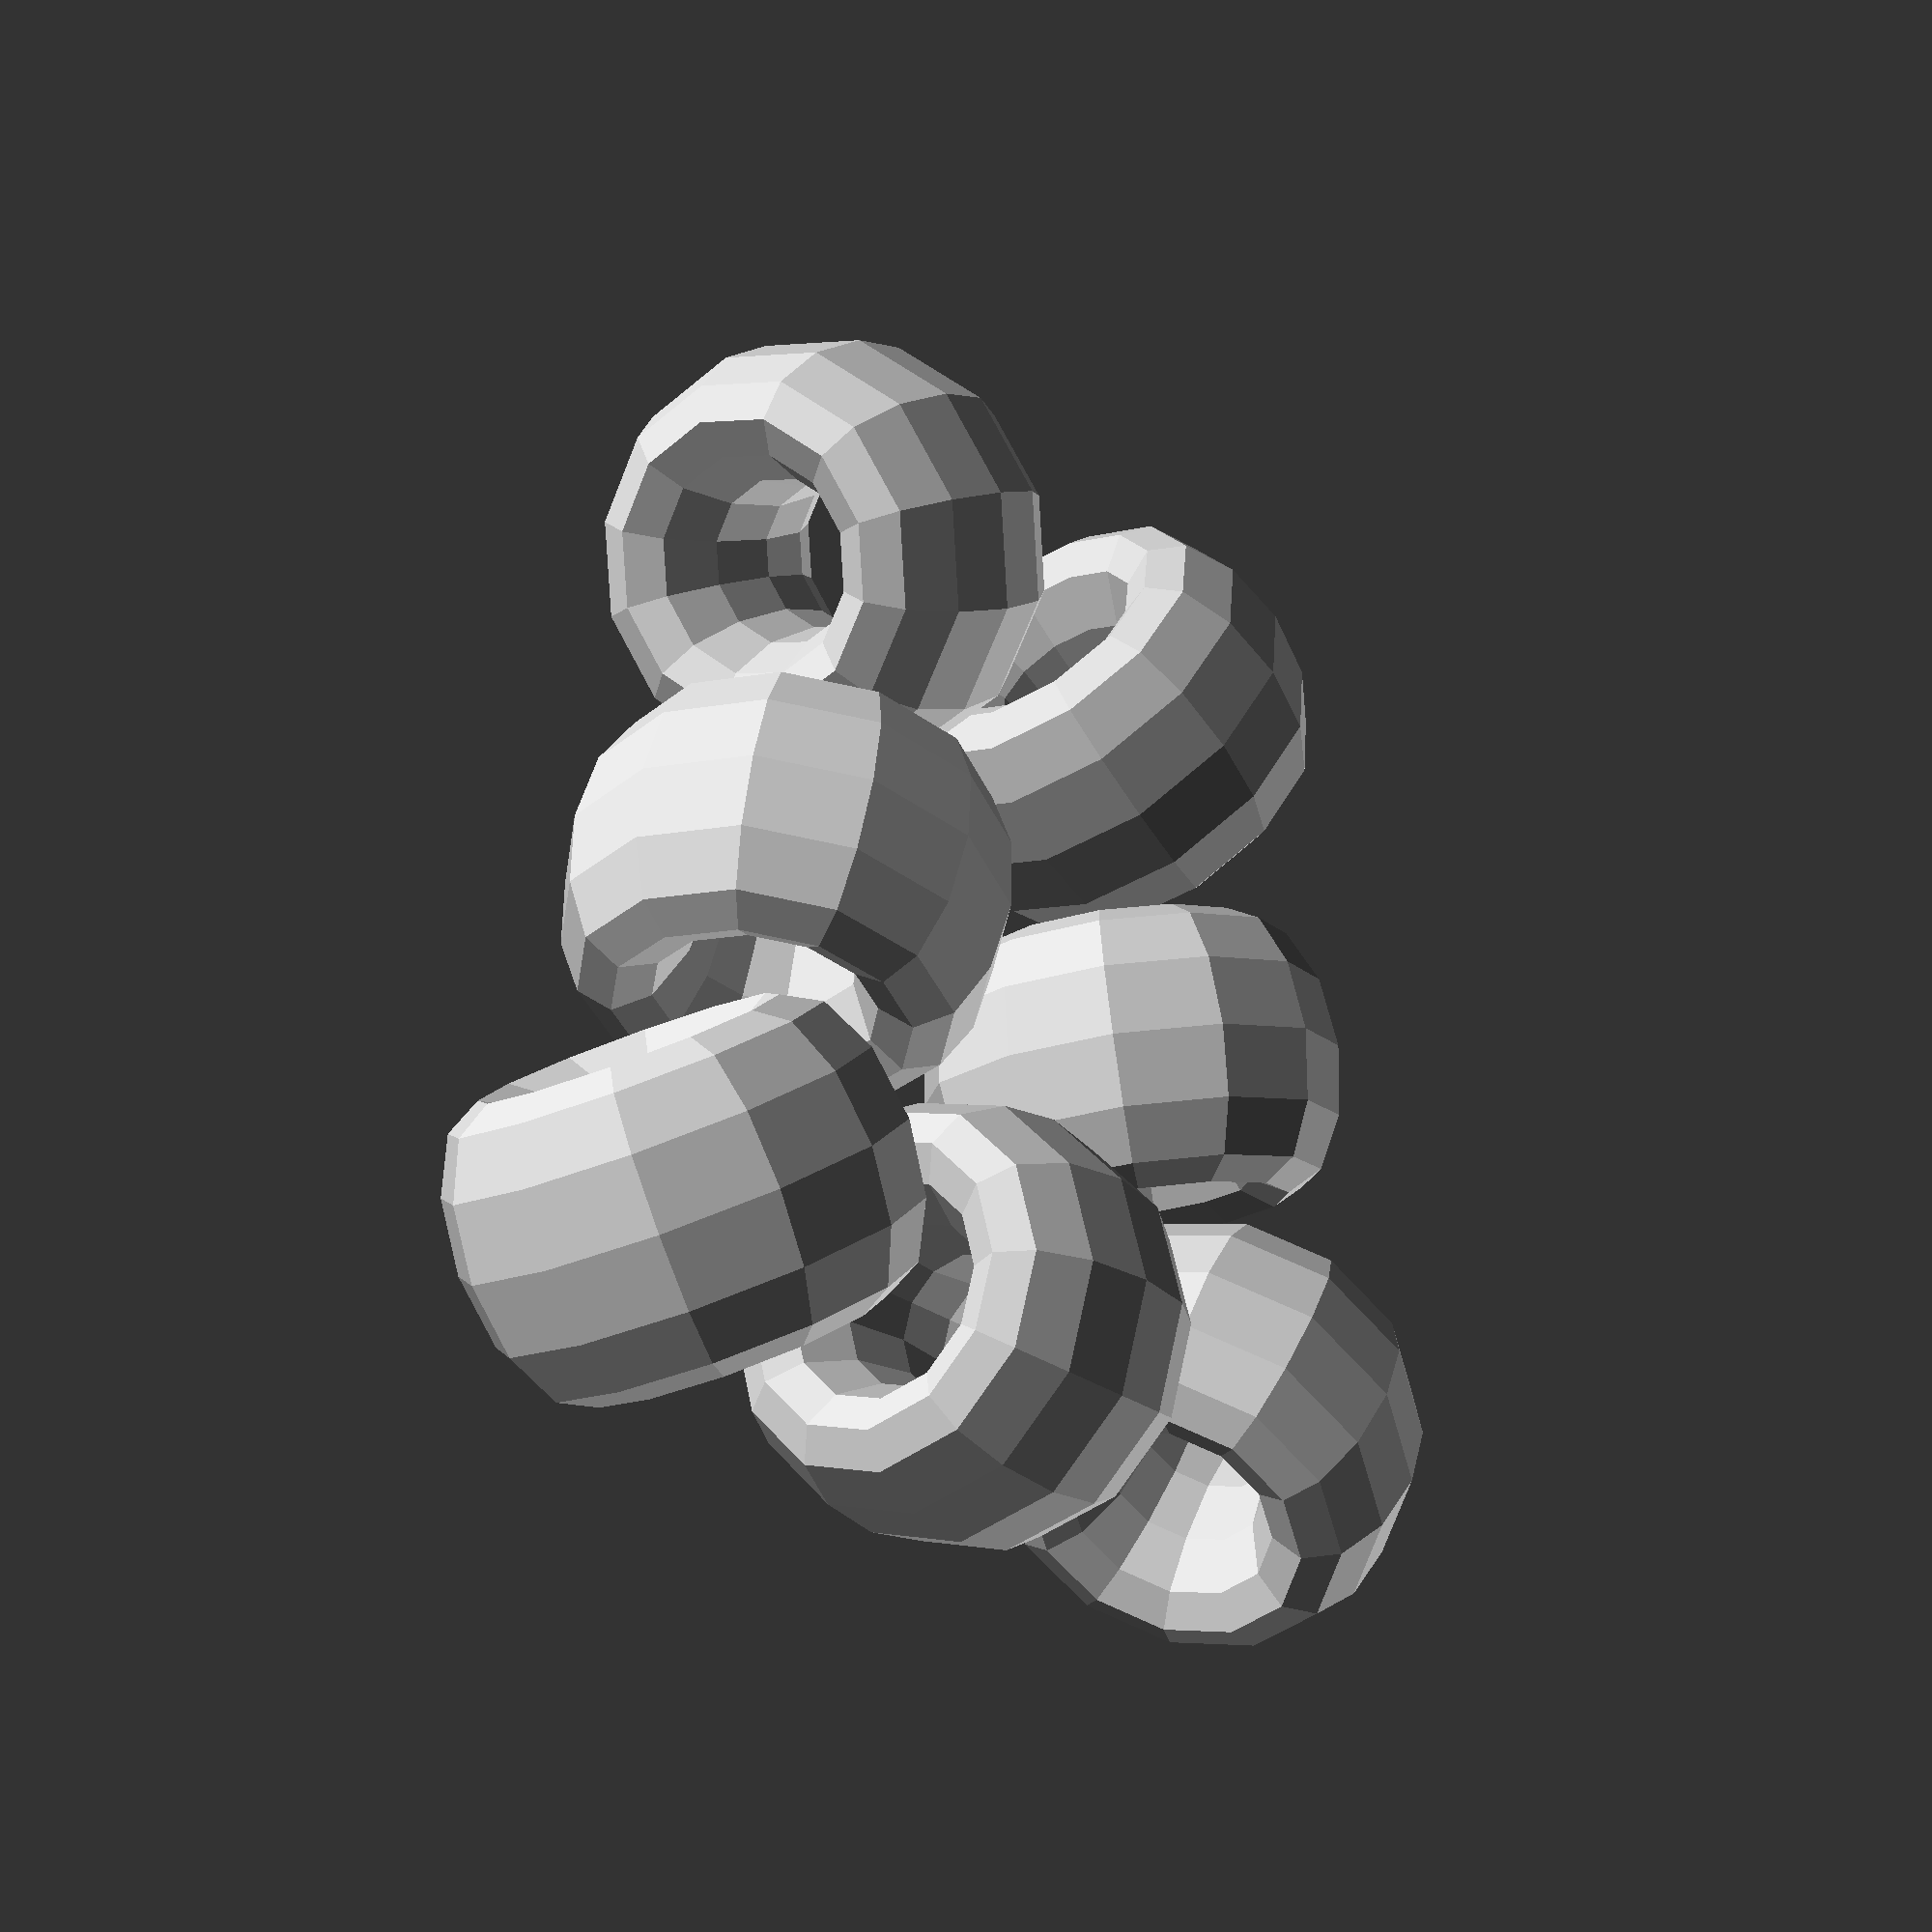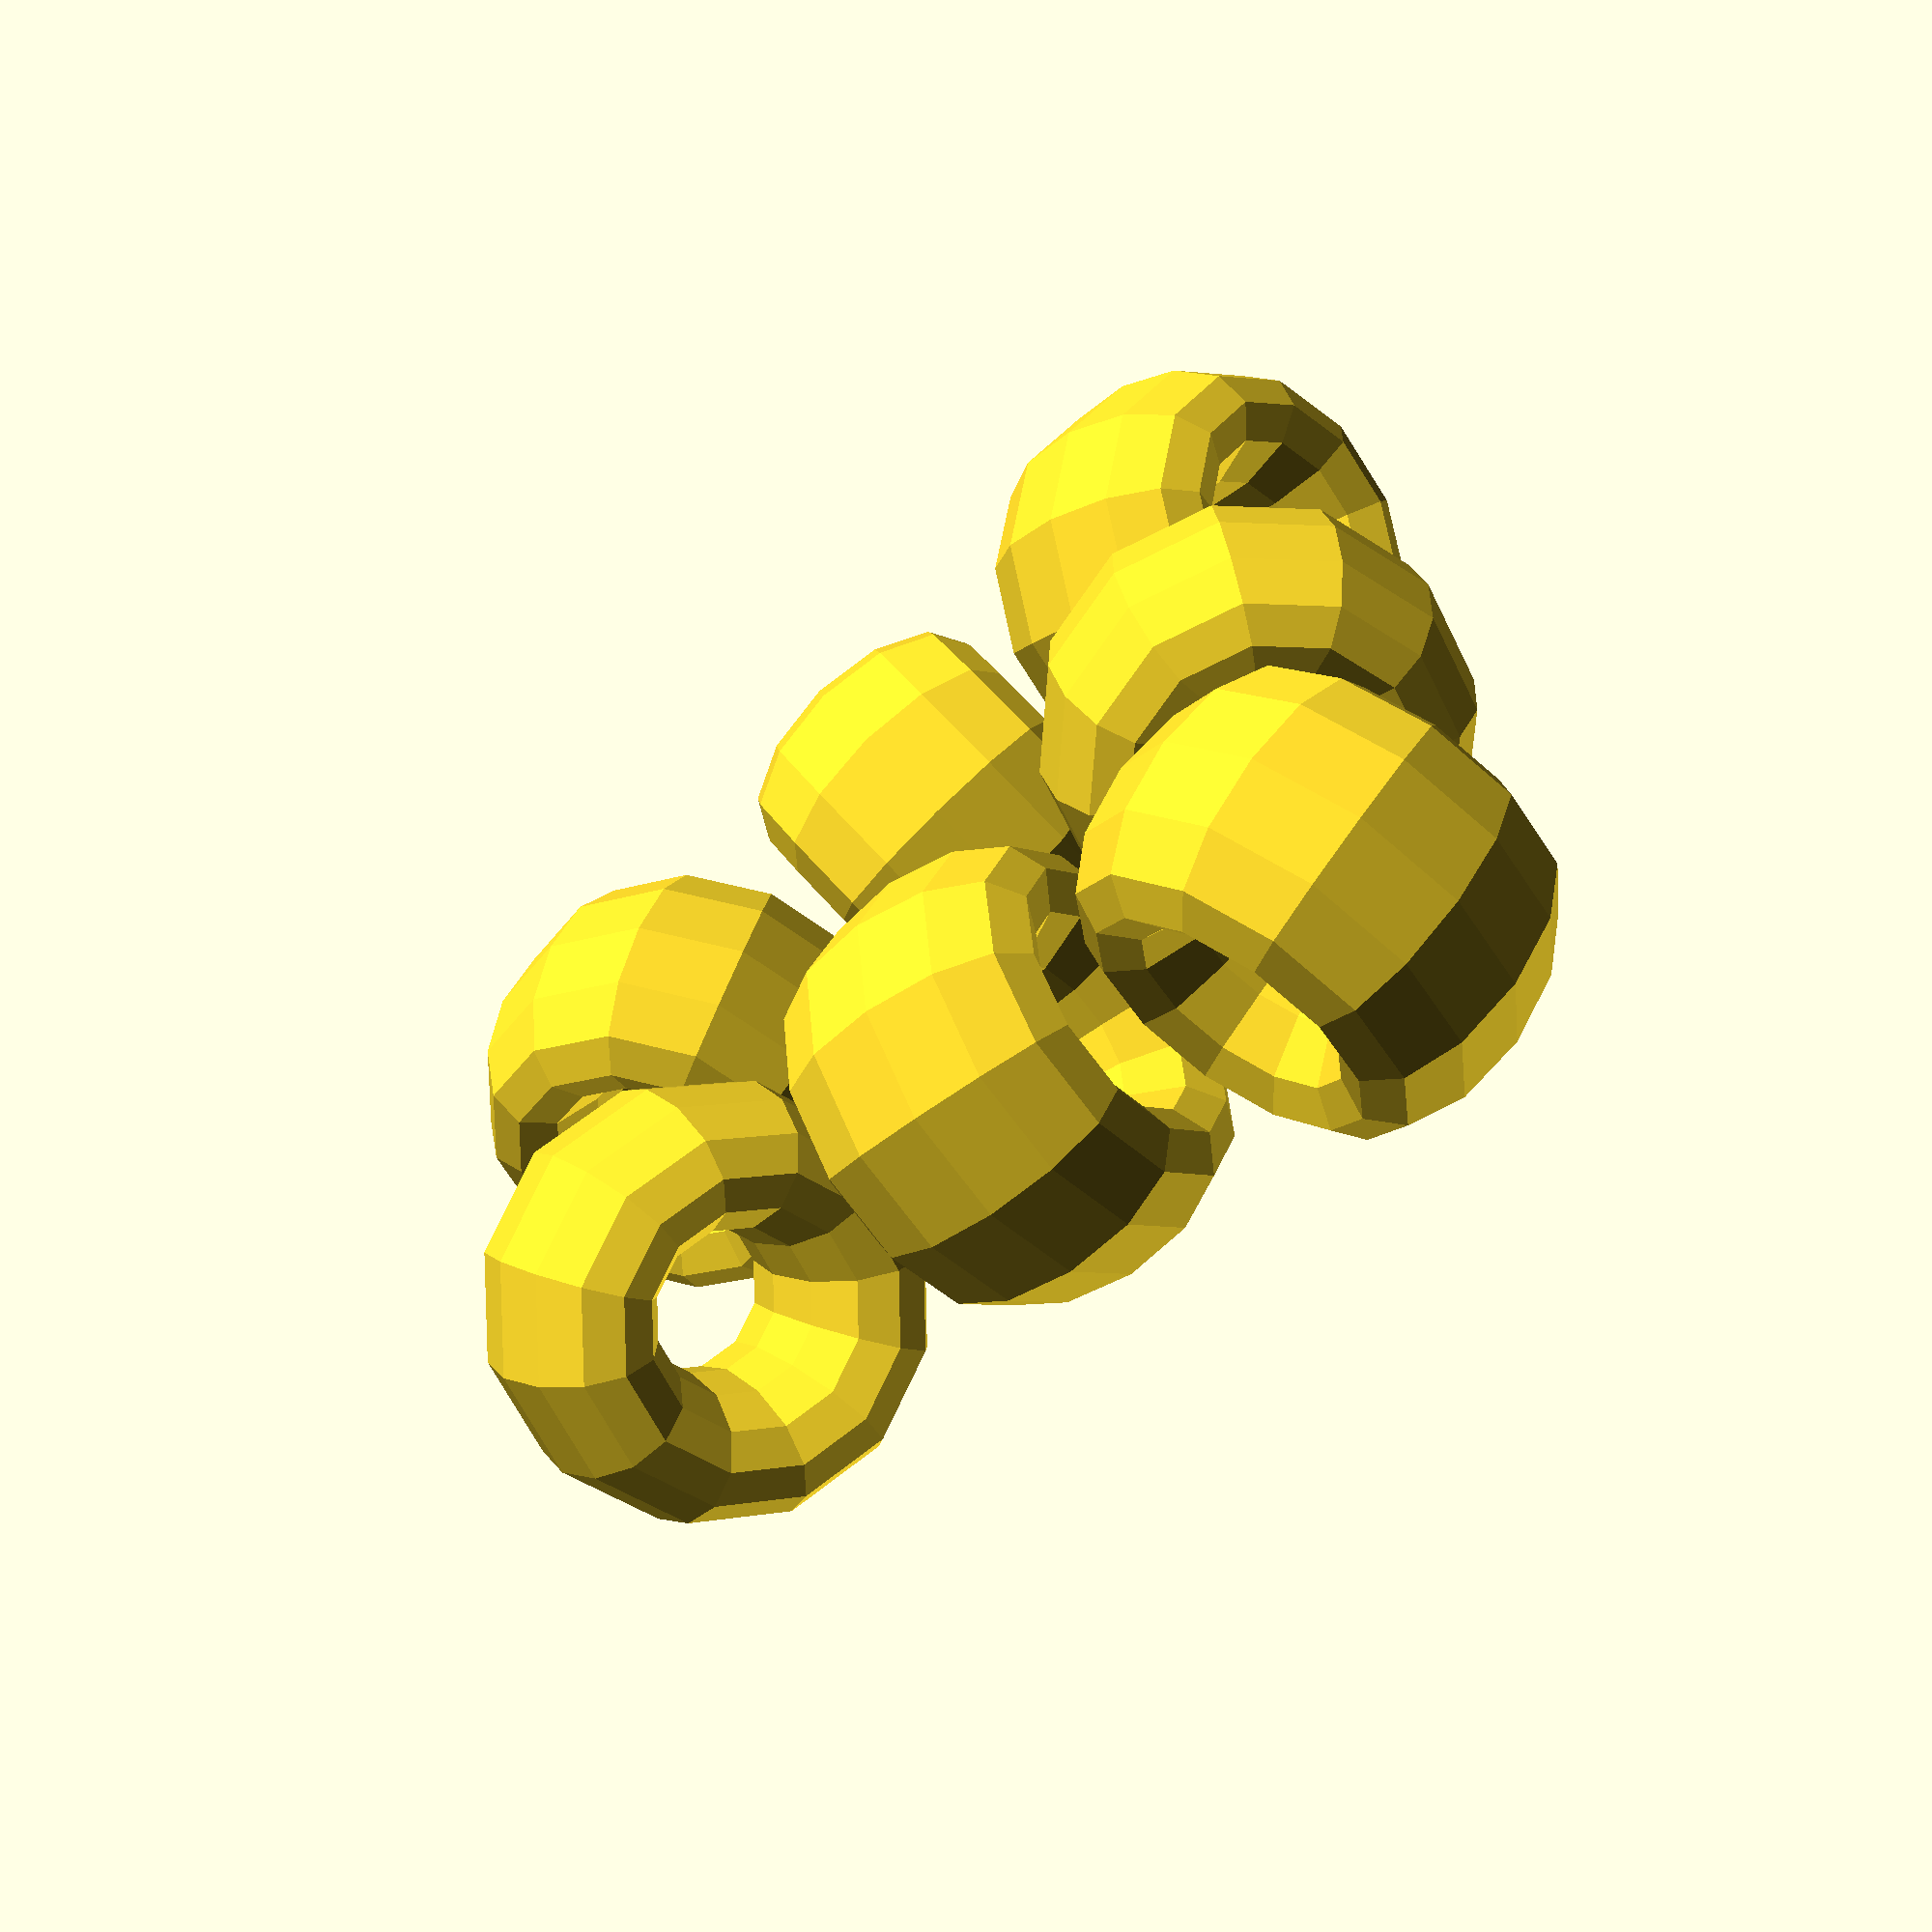
<openscad>
bead_fineness=12;

module seedbead(){
   rotate_extrude(angle=360,$fn=bead_fineness)
    translate([1,0,0])
    scale([0.5,1,1])
    circle(1,$fn=bead_fineness);
 }

for(i=[0,2,5])
    rotate([0,0,360/7*i])
translate([2,0,0])
rotate([90,0,0])
seedbead();


for(i=[2,5.5,7.5,11])
    rotate([0,0,360/13*i])
translate([3.5,0,0])
rotate([90,0,0])
seedbead();

</openscad>
<views>
elev=203.1 azim=269.2 roll=52.8 proj=p view=wireframe
elev=240.6 azim=6.2 roll=319.1 proj=p view=wireframe
</views>
